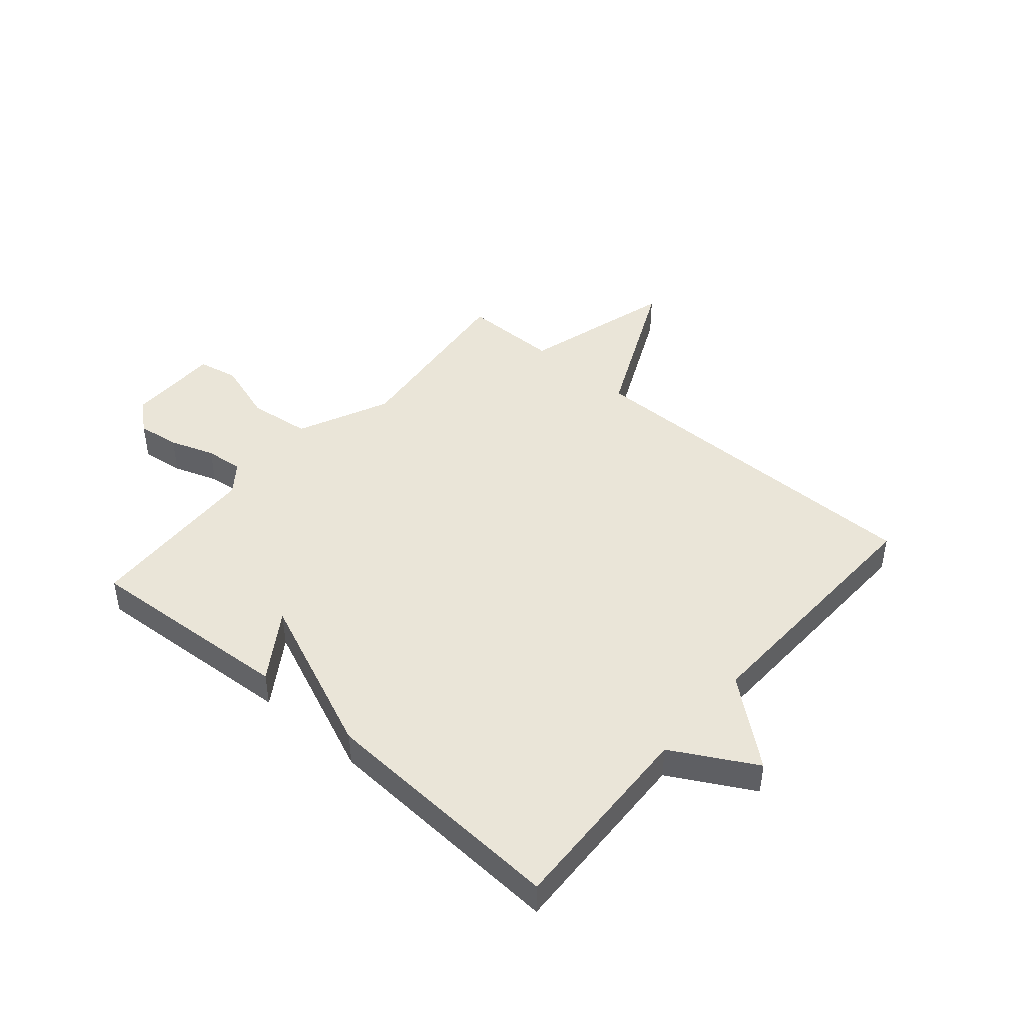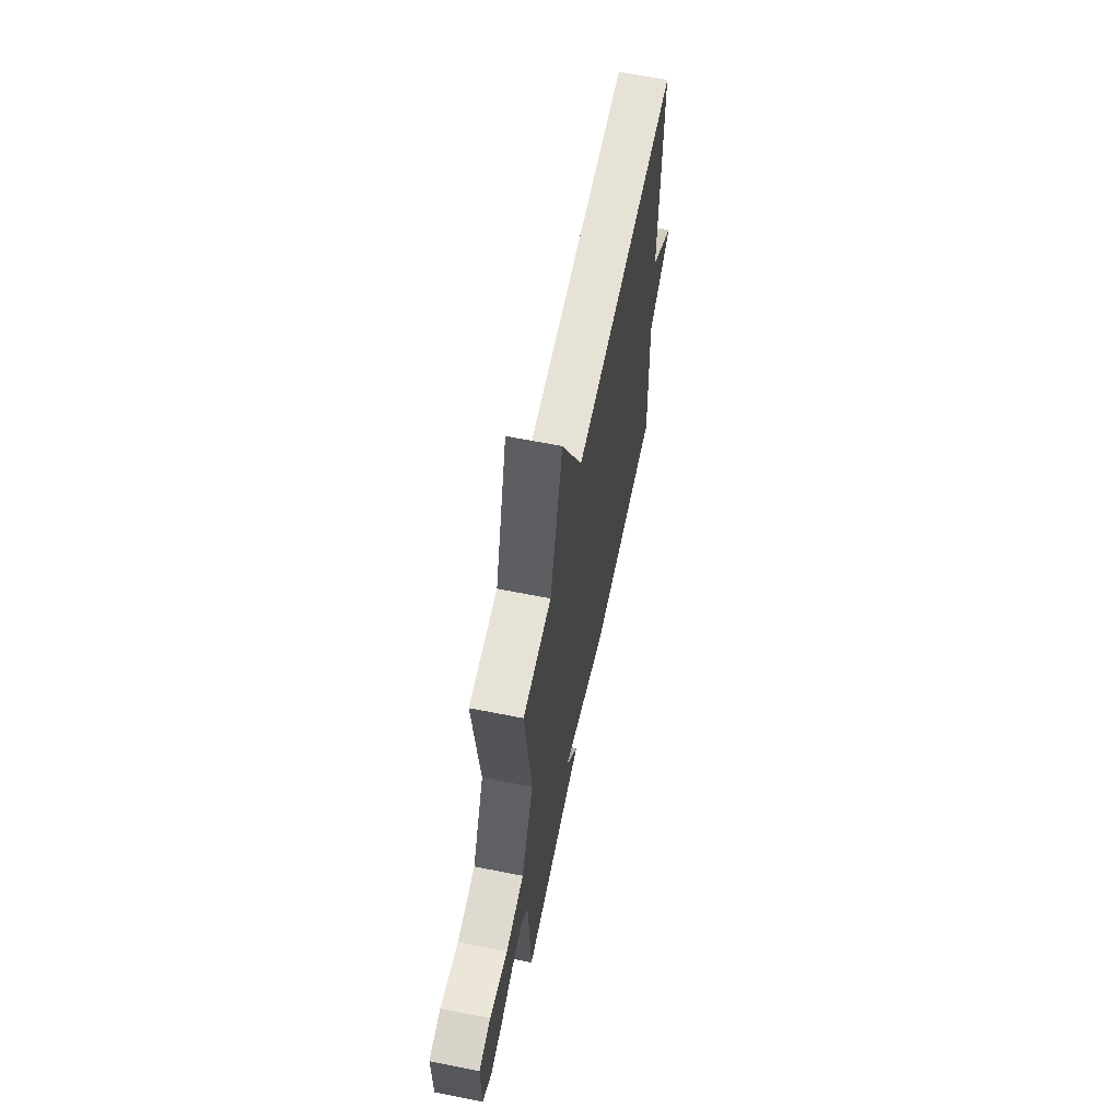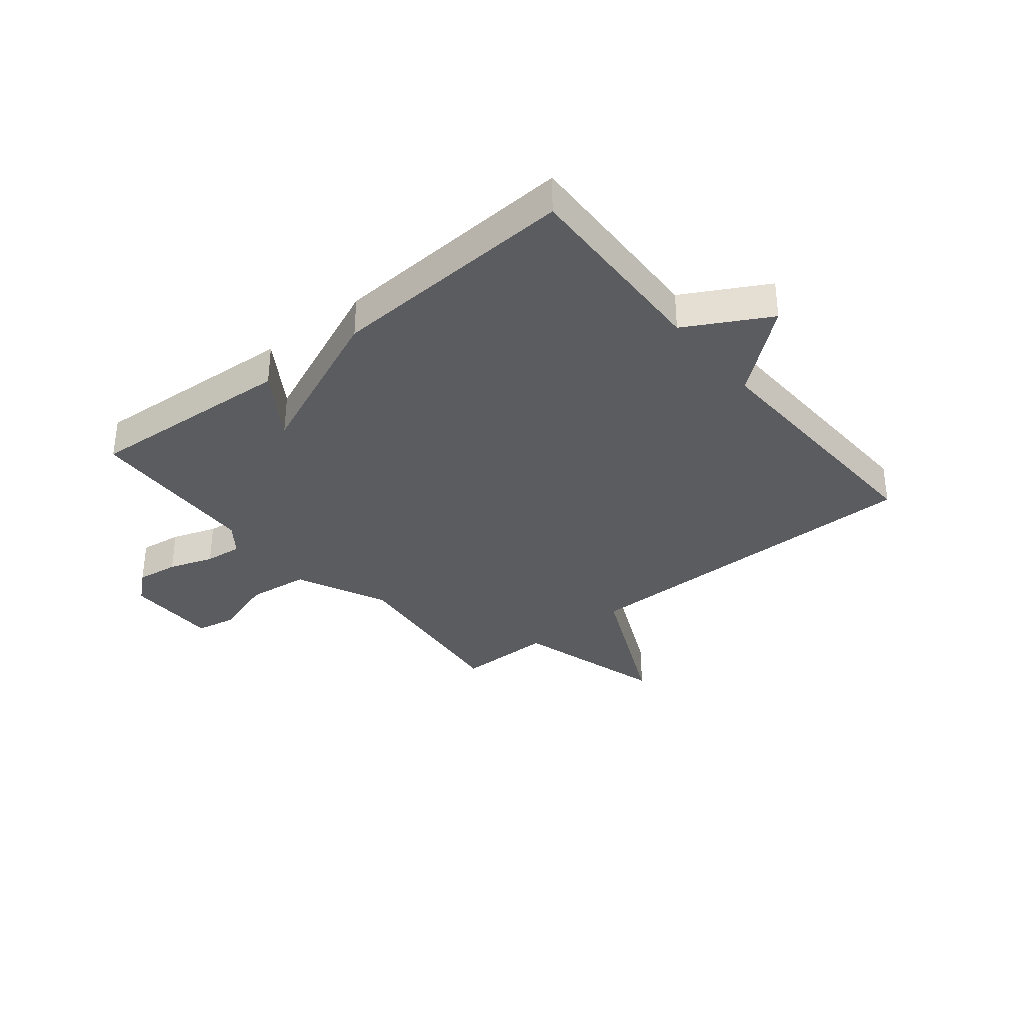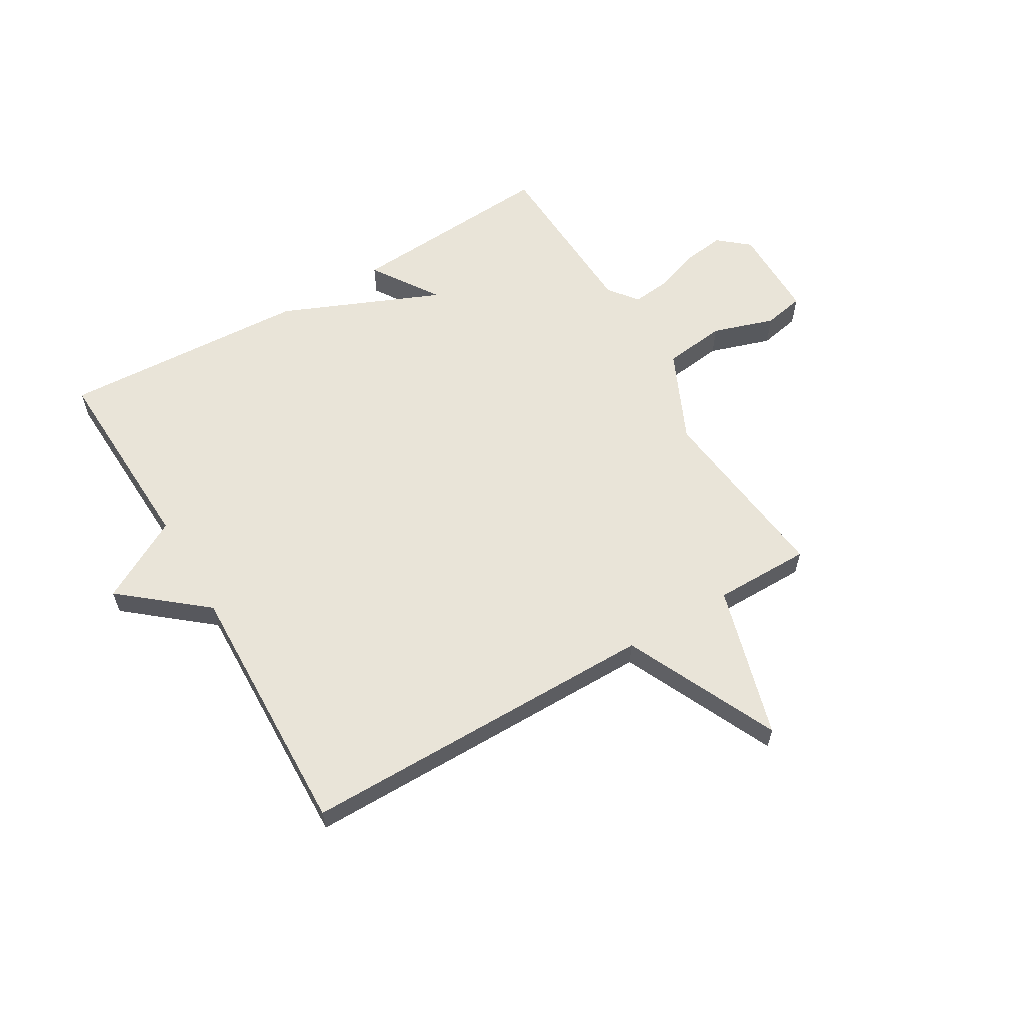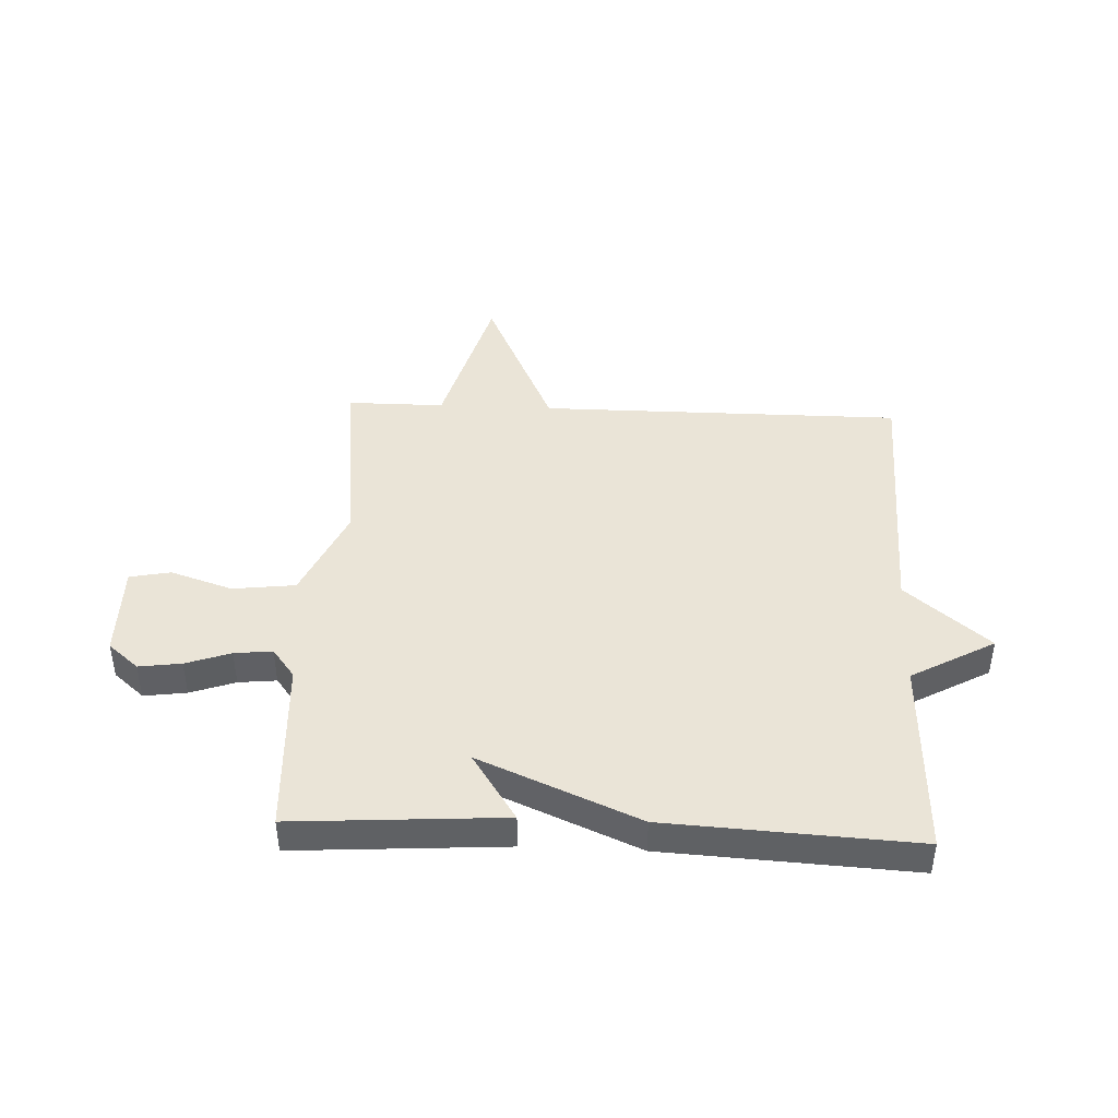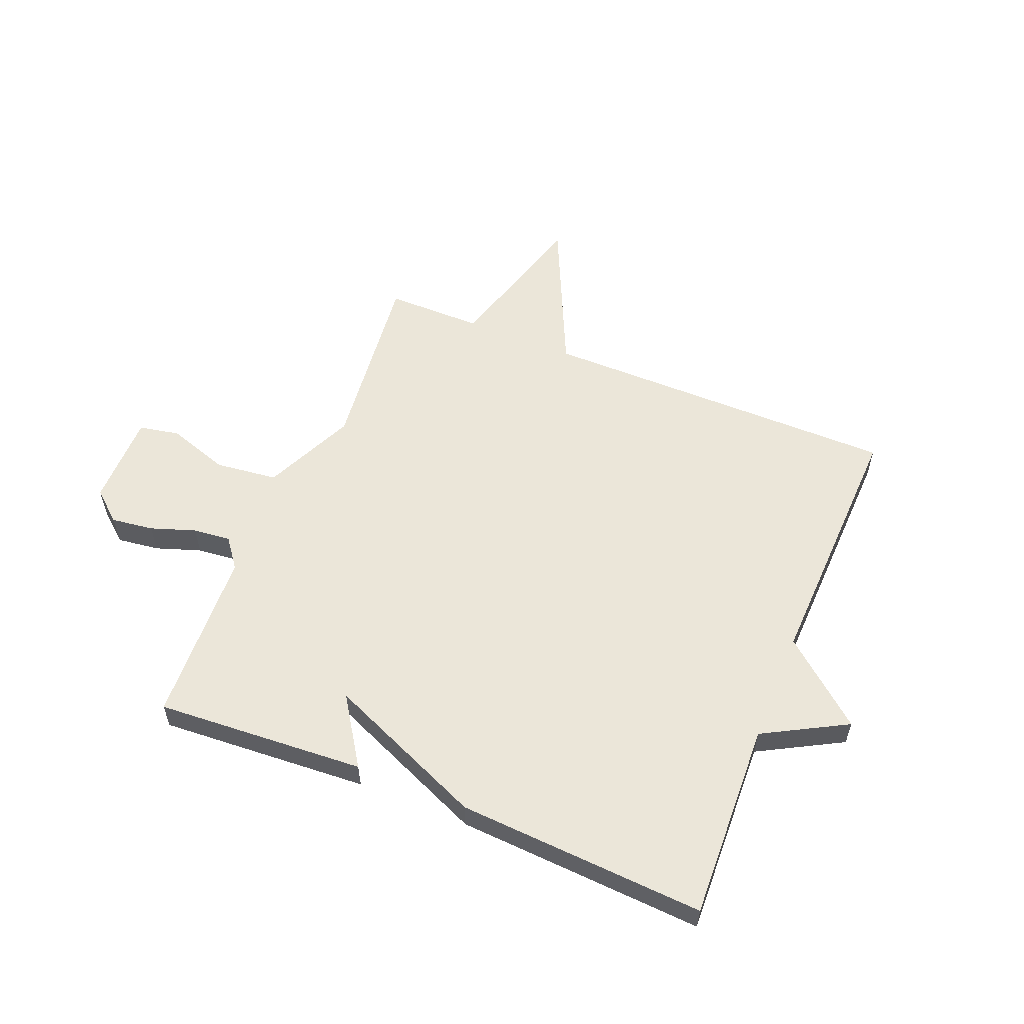
<metadata>
{"format":"obj","ext":"obj","renderer":"f3d","projection":"perspective","resolution":1024,"background":"white","views":[{"elev":44.9,"azim":-139.3,"up":"+Y"},{"elev":63.6,"azim":101.4,"up":"+Z"},{"elev":-34.1,"azim":-140.8,"up":"+Y"},{"elev":60.1,"azim":-30.6,"up":"+Y"},{"elev":43.6,"azim":-177.5,"up":"+Y"},{"elev":56.8,"azim":-157.7,"up":"+Y"}]}
</metadata>
<code>
v 0.5 0.07 -0.5
v 0.134 0.07 -0.476
v 0.212 0.07 -0.358
v -0.066 0.07 -0.476
v -0.5 0.07 -0.5
v -0.486 0.07 -0.153
v -0.631 0.07 -0.073
v -0.486 0.07 0.047
v -0.5 0.07 0.5
v 0.131 0.07 0.5
v 0.255 0.07 0.767
v 0.331 0.07 0.5
v 0.5 0.07 0.5
v 0.463 0.07 0.173
v 0.536 0.07 0.013
v 0.645 0.07 0
v 0.753 0.07 0.035
v 0.824 0.07 0.021
v 0.824 0.07 -0.142
v 0.771 0.07 -0.187
v 0.697 0.07 -0.177
v 0.619 0.07 -0.15
v 0.553 0.07 -0.143
v 0.514 0.07 -0.194
v 0.5 0 -0.5
v 0.134 0 -0.476
v 0.212 0 -0.358
v -0.066 0 -0.476
v -0.5 0 -0.5
v -0.486 0 -0.153
v -0.631 0 -0.073
v -0.486 0 0.047
v -0.5 0 0.5
v 0.131 0 0.5
v 0.255 0 0.767
v 0.331 0 0.5
v 0.5 0 0.5
v 0.463 0 0.173
v 0.536 0 0.013
v 0.645 0 0
v 0.753 0 0.035
v 0.824 0 0.021
v 0.824 0 -0.142
v 0.771 0 -0.187
v 0.697 0 -0.177
v 0.619 0 -0.15
v 0.553 0 -0.143
v 0.514 0 -0.194
f 20 21 22
f 19 20 22
f 18 19 22
f 17 18 22
f 16 17 22
f 15 16 22 23
f 14 15 23 24
f 12 13 14
f 10 11 12
f 14 24 1
f 12 14 1
f 10 12 1
f 6 7 8
f 3 4 5 6
f 3 6 8
f 1 2 3
f 8 9 10
f 3 8 10
f 1 3 10
f 46 45 44
f 46 44 43
f 46 43 42
f 46 42 41
f 46 41 40
f 47 46 40 39
f 48 47 39 38
f 38 37 36
f 36 35 34
f 25 48 38
f 25 38 36
f 25 36 34
f 32 31 30
f 30 29 28 27
f 32 30 27
f 27 26 25
f 34 33 32
f 34 32 27
f 34 27 25
f 1 25 26 2
f 2 26 27 3
f 3 27 28 4
f 4 28 29 5
f 5 29 30 6
f 6 30 31 7
f 7 31 32 8
f 8 32 33 9
f 9 33 34 10
f 10 34 35 11
f 11 35 36 12
f 12 36 37 13
f 13 37 38 14
f 14 38 39 15
f 15 39 40 16
f 16 40 41 17
f 17 41 42 18
f 18 42 43 19
f 19 43 44 20
f 20 44 45 21
f 21 45 46 22
f 22 46 47 23
f 23 47 48 24
f 24 48 25 1

</code>
